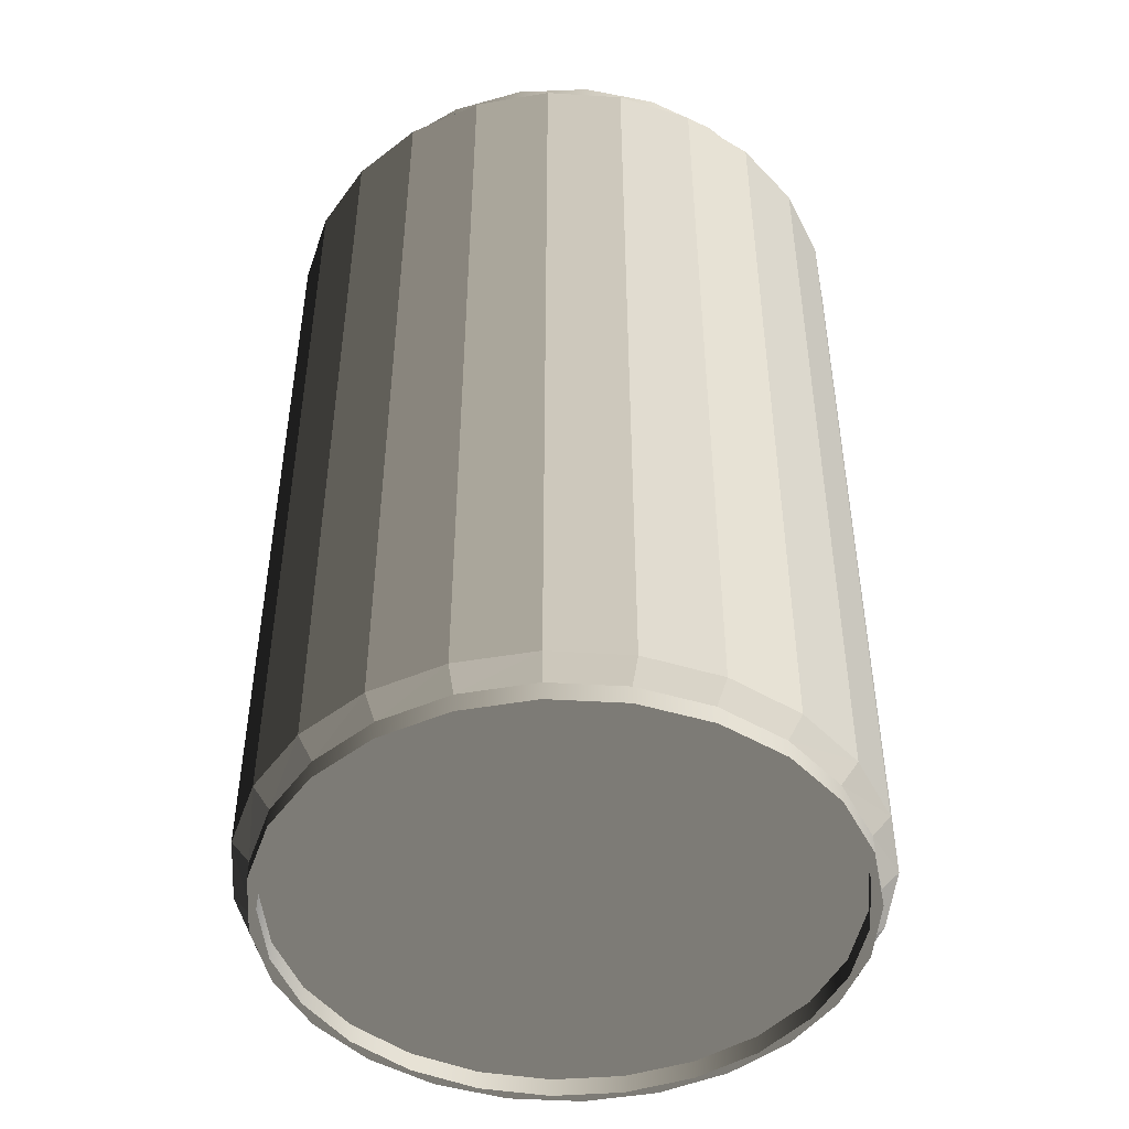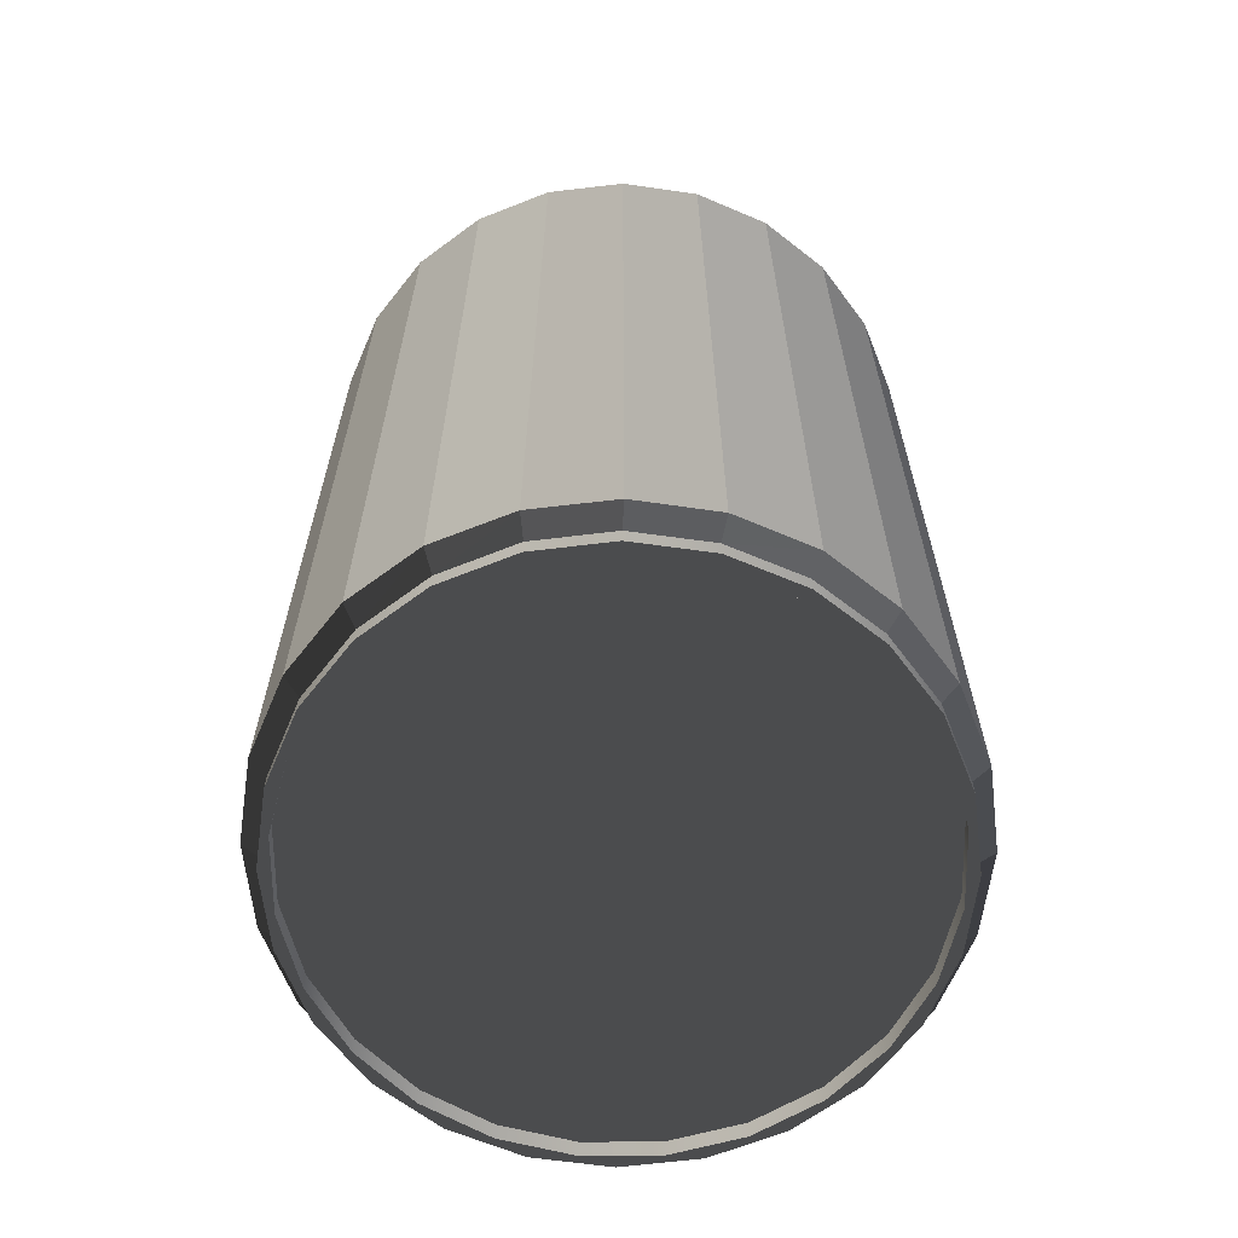
<metadata>
{"format":"obj","ext":"obj","renderer":"f3d","projection":"perspective","resolution":1024,"background":"white","views":[{"elev":-47.0,"azim":63.7,"up":"+Z"},{"elev":-64.6,"azim":134.5,"up":"+Z"}]}
</metadata>
<code>
v -0.01517 0.02652 -0.04969
v -0.01743 0.02382 -0.04969
v -0.02298 0.01848 -0.04969
v -0.007804 0.02957 -0.04969
v -0.02298 0.01848 -0.04766
v -0.02635 0.01534 -0.04969
v -0.007804 0.02957 -0.04766
v -0.01069 0.02755 -0.04969
v -0.01743 0.02382 -0.04766
v -0.02696 0.01187 -0.04766
v -0.0215 0.02167 -0.04969
v -0.0294 0.007972 -0.04969
v -0.01517 0.02652 -0.04766
v 0.000102 0.03061 -0.04766
v -0.003204 0.02941 -0.04969
v -0.02696 0.01187 -0.04969
v -0.0215 0.02167 -0.04766
v -0.02635 0.01534 -0.04766
v -0.01625 0.02809 -0.04562
v 0.000102 0.03061 -0.04969
v -0.00844 0.03136 -0.04562
v -0.01069 0.02755 -0.04766
v -0.0291 0.004466 -0.04766
v -0.0291 0.004466 -0.04969
v -0.0294 0.007972 -0.04766
v -0.02294 0.0229 -0.04562
v 0.008009 0.02957 -0.04969
v -4.8e-05 0.03251 -0.04562
v 0.004503 0.02926 -0.04969
v -0.003204 0.02941 -0.04766
v -0.02807 0.01616 -0.04562
v -0.03044 6.6e-05 -0.04969
v -0.03127 0.008317 -0.04562
v 0.008009 0.02957 -0.04766
v 0.004503 0.02926 -0.04766
v -0.02924 -0.00324 -0.04766
v -0.02924 -0.00324 -0.04969
v -0.03044 6.6e-05 -0.04766
v -0.03234 -8.5e-05 -0.04562
v 0.01538 0.02652 -0.04969
v 0.01191 0.02713 -0.04969
v 0.008354 0.03144 -0.04562
v 0.01191 0.02713 -0.04766
v -0.0294 -0.007841 -0.04969
v -0.0294 -0.007841 -0.04766
v 0.01538 0.02652 -0.04766
v -0.02738 -0.01072 -0.04766
v -0.02738 -0.01072 -0.04969
v -0.0312 -0.008477 -0.04562
v 0.0217 0.02167 -0.04969
v 0.01851 0.02315 -0.04969
v 0.01851 0.02315 -0.04766
v 0.01619 0.02824 -0.04562
v -0.02459 -0.01578 -0.04766
v -0.02635 -0.01521 -0.04969
v -0.02635 -0.01521 -0.04766
v -0.02792 -0.01629 -0.04562
v -0.02442 0.01813 0.04806
v -0.01891 0.02386 0.05009
v -0.01891 0.02386 0.04806
v -0.0121 0.02797 0.05009
v -0.0121 0.02797 0.04806
v -0.004461 0.03018 0.05009
v -0.004461 0.03018 0.04806
v 0.003488 0.03033 0.05009
v 0.003488 0.03033 0.04806
v 0.0217 0.02167 -0.04766
v -0.02366 -0.01747 -0.04766
v -0.02366 -0.01747 -0.04969
v -0.02442 0.01813 0.05009
v 0.01121 0.02842 0.04806
v 0.02656 0.01534 -0.04969
v 0.02386 0.0176 -0.04969
v 0.02386 0.0176 -0.04766
v 0.02294 0.02311 -0.04562
v -0.03016 0.003451 0.04806
v -0.02826 0.01117 0.05009
v -0.02826 0.01117 0.04806
v -0.0215 -0.02153 -0.04969
v -0.0215 -0.02153 -0.04766
v -0.02273 -0.02298 -0.04562
v -0.03001 -0.004498 0.05009
v -0.03001 -0.004498 0.04806
v -0.01781 0.02354 0.05009
v -0.01112 0.02738 0.05009
v -0.003669 0.02935 0.05009
v 0.01121 0.02842 0.05009
v 0.02656 0.01534 -0.04766
v -0.01831 -0.02302 -0.04766
v -0.01831 -0.02302 -0.04969
v -0.03016 0.003451 0.05009
v -0.0278 -0.01213 0.05009
v -0.0278 -0.01213 0.04806
v -0.02327 0.01811 0.05009
v -0.01781 0.02354 0.04806
v 0.004039 0.02933 0.05009
v 0.01817 0.02458 0.04806
v 0.02961 0.007972 -0.04969
v 0.02759 0.01085 -0.04969
v 0.02759 0.01085 -0.04766
v -0.01171 -0.027 -0.04766
v 0.02812 0.01642 -0.04562
v -0.02715 0.01144 0.05009
v -0.01517 -0.02639 -0.04969
v -0.01517 -0.02639 -0.04766
v -0.01599 -0.02811 -0.04562
v -0.02369 -0.01894 0.05009
v -0.02369 -0.01894 0.04806
v -0.02916 0.004003 0.05009
v -0.02918 -0.003706 0.05009
v -0.02327 0.01811 0.04806
v -0.01112 0.02738 0.04806
v -0.003669 0.02935 0.04806
v 0.004039 0.02933 0.04806
v 0.01148 0.02731 0.05009
v 0.01817 0.02458 0.05009
v 0.02961 0.007972 -0.04766
v -0.01171 -0.027 -0.04969
v -0.01796 -0.02445 0.05009
v -0.01796 -0.02445 0.04806
v -0.02337 -0.01784 0.05009
v -0.01794 -0.02331 0.04806
v -0.02337 -0.01784 0.04806
v -0.02721 -0.01116 0.05009
v -0.02715 0.01144 0.04806
v 0.01148 0.02731 0.04806
v 0.01814 0.02344 0.05009
v 0.0239 0.01907 0.04806
v 0.03065 6.6e-05 -0.04969
v 0.02944 0.003372 -0.04969
v 0.02944 0.003372 -0.04766
v -0.004298 -0.02913 -0.04766
v -0.004298 -0.02913 -0.04969
v 0.0314 0.008609 -0.04562
v -0.007804 -0.02944 -0.04969
v -0.007804 -0.02944 -0.04766
v -0.008149 -0.03131 -0.04562
v -0.011 -0.02829 0.05009
v -0.01794 -0.02331 0.05009
v -0.01128 -0.02718 0.04806
v -0.02916 0.004003 0.04806
v -0.02721 -0.01116 0.04806
v -0.02918 -0.003706 0.04806
v 0.0239 0.01907 0.05009
v 0.02358 0.01798 0.04806
v 0.01814 0.02344 0.04806
v 0.02358 0.01798 0.05009
v 0.03065 6.6e-05 -0.04766
v 0.02801 0.01227 0.04806
v 0.02741 0.01129 0.05009
v -0.011 -0.02829 0.04806
v -0.01128 -0.02718 0.05009
v 0.02961 -0.007841 -0.04766
v 0.0293 -0.004335 -0.04969
v 0.003409 -0.02928 -0.04766
v 0.003409 -0.02928 -0.04969
v 0.000102 -0.03048 -0.04969
v 0.02801 0.01227 0.05009
v 0.02741 0.01129 0.04806
v 0.03254 0.000216 -0.04562
v 0.000102 -0.03048 -0.04766
v 0.000253 -0.03238 -0.04562
v -0.003283 -0.0302 0.05009
v -0.003835 -0.0292 0.04806
v -0.003835 -0.0292 0.05009
v 0.02961 -0.007841 -0.04969
v 0.0293 -0.004335 -0.04766
v 0.03021 0.004629 0.04806
v 0.02939 0.003837 0.05009
v 0.03021 0.004629 0.05009
v -0.003283 -0.0302 0.04806
v 0.02656 -0.01521 -0.04766
v 0.03148 -0.008185 -0.04562
v 0.02717 -0.01174 -0.04969
v 0.01089 -0.02742 -0.04766
v 0.008009 -0.02944 -0.04969
v 0.02939 0.003837 0.04806
v 0.008645 -0.03123 -0.04562
v 0.004666 -0.03005 0.04806
v 0.003874 -0.02922 0.05009
v 0.003874 -0.02922 0.04806
v 0.02656 -0.01521 -0.04969
v 0.02717 -0.01174 -0.04766
v 0.01089 -0.02742 -0.04969
v 0.008009 -0.02944 -0.04766
v 0.03037 -0.00332 0.04806
v 0.02937 -0.003871 0.04806
v 0.02937 -0.003871 0.05009
v 0.004666 -0.03005 0.05009
v 0.0217 -0.02153 -0.04766
v 0.02827 -0.01603 -0.04562
v 0.02319 -0.01835 -0.04969
v 0.01764 -0.02369 -0.04766
v 0.01538 -0.02639 -0.04969
v 0.03037 -0.00332 0.05009
v 0.01645 -0.02795 -0.04562
v 0.0123 -0.02784 0.04806
v 0.01133 -0.02725 0.05009
v 0.0217 -0.02153 -0.04969
v 0.02319 -0.01835 -0.04766
v 0.01764 -0.02369 -0.04969
v 0.01538 -0.02639 -0.04766
v 0.02846 -0.01104 0.05009
v 0.02735 -0.01131 0.04806
v 0.01133 -0.02725 0.04806
v 0.02735 -0.01131 0.05009
v 0.02846 -0.01104 0.04806
v 0.0123 -0.02784 0.05009
v 0.02315 -0.02277 -0.04562
v 0.02462 -0.018 0.05009
v 0.01911 -0.02373 0.04806
v 0.01801 -0.02341 0.05009
v 0.02462 -0.018 0.04806
v 0.02348 -0.01798 0.05009
v 0.02348 -0.01798 0.04806
v 0.01801 -0.02341 0.04806
v 0.01911 -0.02373 0.05009
v -0.01625 0.02809 0.04602
v -0.00844 0.03136 0.04602
v -4.8e-05 0.03251 0.04602
v -0.02294 0.0229 0.04602
v -0.02807 0.01616 0.04602
v -0.03127 0.008317 0.04602
v 0.008354 0.03144 0.04602
v -0.03234 -8.5e-05 0.04602
v -0.0312 -0.008477 0.04602
v 0.01619 0.02824 0.04602
v -0.02792 -0.01629 0.04602
v -0.02273 -0.02298 0.04602
v 0.02294 0.02311 0.04602
v 0.02812 0.01642 0.04602
v -0.01599 -0.02811 0.04602
v -0.008149 -0.03131 0.04602
v 0.0314 0.008609 0.04602
v 0.000253 -0.03238 0.04602
v 0.03254 0.000216 0.04602
v 0.03148 -0.008185 0.04602
v 0.008645 -0.03123 0.04602
v 0.02827 -0.01603 0.04602
v 0.01645 -0.02795 0.04602
v 0.02315 -0.02277 0.04602
g mesh1_mesh1-geometry
f 1 2 3
f 2 1 4
f 2 5 3
f 6 1 3
f 1 7 4
f 2 4 8
f 5 2 9
f 10 3 5
f 1 6 11
f 6 3 12
f 7 1 13
f 14 4 7
f 8 4 15
f 8 9 2
f 5 9 10
f 3 10 16
f 6 17 11
f 11 13 1
f 12 3 16
f 12 18 6
f 7 13 19
f 4 14 20
f 14 7 21
f 15 4 20
f 15 22 8
f 9 8 22
f 22 10 9
f 23 16 10
f 17 6 18
f 13 11 17
f 12 16 24
f 18 12 25
f 19 13 26
f 7 19 21
f 14 27 20
f 14 21 28
f 15 20 29
f 22 15 30
f 23 10 22
f 16 23 24
f 17 18 31
f 13 17 26
f 12 24 32
f 32 25 12
f 18 25 33
f 27 14 34
f 29 20 27
f 34 14 28
f 35 15 29
f 15 35 30
f 30 23 22
f 36 24 23
f 33 31 18
f 17 31 26
f 32 24 37
f 25 32 38
f 39 33 25
f 34 40 27
f 29 27 41
f 34 28 42
f 29 43 35
f 35 36 30
f 36 23 30
f 24 36 37
f 32 37 44
f 32 45 38
f 38 39 25
f 40 34 46
f 41 27 40
f 43 29 41
f 42 46 34
f 43 47 35
f 47 36 35
f 36 48 37
f 44 37 48
f 45 32 44
f 45 49 38
f 49 39 38
f 46 50 40
f 41 40 51
f 41 52 43
f 46 42 53
f 54 47 43
f 48 36 47
f 44 48 55
f 44 56 45
f 57 49 45
f 58 59 60
f 60 61 62
f 62 63 64
f 64 65 66
f 50 46 67
f 51 40 50
f 52 41 51
f 52 54 43
f 53 67 46
f 68 47 54
f 47 69 48
f 55 48 69
f 56 44 55
f 57 45 56
f 59 58 70
f 61 60 59
f 63 62 61
f 65 64 63
f 65 71 66
f 67 72 50
f 51 50 73
f 51 74 52
f 68 54 52
f 75 67 53
f 69 47 68
f 76 77 78
f 78 70 58
f 55 69 79
f 55 80 56
f 57 56 81
f 82 76 83
f 84 59 70
f 61 85 63
f 63 86 65
f 71 65 87
f 72 67 88
f 73 50 72
f 74 51 73
f 74 89 52
f 89 68 52
f 75 88 67
f 68 90 69
f 77 76 91
f 70 78 77
f 79 69 90
f 80 55 79
f 81 56 80
f 92 83 93
f 76 82 91
f 83 92 82
f 59 84 61
f 94 95 84
f 84 70 94
f 77 94 70
f 61 84 85
f 63 85 86
f 65 86 96
f 65 96 87
f 87 97 71
f 88 98 72
f 73 72 99
f 73 100 74
f 101 89 74
f 90 68 89
f 102 88 75
f 103 77 91
f 79 90 104
f 79 105 80
f 81 80 106
f 107 93 108
f 93 107 92
f 109 91 82
f 110 82 92
f 95 94 111
f 112 84 95
f 103 111 94
f 94 77 103
f 84 112 85
f 85 113 86
f 113 96 86
f 114 115 96
f 87 96 115
f 97 87 116
f 98 88 117
f 99 72 98
f 100 73 99
f 100 101 74
f 118 89 101
f 89 118 90
f 102 117 88
f 104 90 118
f 105 79 104
f 106 80 105
f 119 108 120
f 121 122 123
f 108 119 107
f 124 92 121
f 103 91 109
f 109 82 110
f 110 92 124
f 111 125 95
f 112 95 125
f 111 103 125
f 113 85 112
f 96 113 114
f 115 114 126
f 87 115 116
f 116 115 127
f 116 128 97
f 117 129 98
f 99 98 130
f 99 131 100
f 132 101 100
f 101 133 118
f 134 117 102
f 104 118 135
f 104 136 105
f 137 106 105
f 120 138 119
f 122 121 139
f 139 140 122
f 123 124 121
f 121 107 139
f 139 107 119
f 121 92 107
f 109 125 103
f 110 141 109
f 142 110 124
f 141 112 125
f 113 112 141
f 114 113 143
f 126 114 142
f 126 127 115
f 116 127 144
f 128 116 144
f 145 146 122
f 147 146 145
f 129 117 148
f 130 98 129
f 131 99 130
f 131 132 100
f 133 101 132
f 135 118 133
f 146 147 127
f 144 149 128
f 145 150 147
f 148 117 134
f 136 104 135
f 137 105 136
f 140 145 122
f 138 120 151
f 140 139 152
f 139 119 152
f 152 119 138
f 122 146 123
f 124 123 142
f 125 109 141
f 141 110 143
f 110 142 143
f 143 113 141
f 142 114 143
f 123 126 142
f 127 126 146
f 144 127 147
f 153 129 148
f 130 129 154
f 154 131 130
f 155 132 131
f 132 156 133
f 135 133 157
f 149 144 158
f 150 145 159
f 158 147 150
f 160 148 134
f 135 161 136
f 162 137 136
f 159 145 140
f 151 163 138
f 152 164 140
f 152 138 165
f 146 126 123
f 144 147 158
f 129 153 166
f 153 148 160
f 154 129 166
f 131 154 167
f 156 132 155
f 167 155 131
f 157 133 156
f 161 135 157
f 158 168 149
f 159 169 150
f 158 150 170
f 162 136 161
f 163 151 171
f 164 159 140
f 165 138 163
f 164 152 165
f 172 166 153
f 173 153 160
f 154 166 174
f 174 167 154
f 175 156 155
f 175 155 167
f 157 156 176
f 176 161 157
f 168 158 170
f 169 159 177
f 170 150 169
f 178 162 161
f 179 163 171
f 177 159 164
f 165 163 180
f 165 181 164
f 166 172 182
f 173 172 153
f 174 166 182
f 167 174 183
f 156 175 184
f 183 175 167
f 176 156 184
f 161 176 185
f 170 186 168
f 187 169 177
f 170 169 188
f 178 161 185
f 163 179 189
f 181 177 164
f 180 163 189
f 181 165 180
f 190 182 172
f 191 172 173
f 174 182 192
f 192 183 174
f 193 184 175
f 193 175 183
f 176 184 194
f 194 185 176
f 186 170 195
f 169 187 188
f 187 177 181
f 170 188 195
f 196 178 185
f 197 189 179
f 180 189 198
f 198 181 180
f 182 190 199
f 191 190 172
f 192 182 194
f 183 192 200
f 184 193 201
f 200 193 183
f 194 184 201
f 185 194 202
f 203 186 195
f 204 188 187
f 205 187 181
f 195 188 206
f 186 203 207
f 202 196 185
f 189 197 208
f 198 189 208
f 181 198 205
f 202 199 190
f 194 182 199
f 191 209 190
f 194 201 192
f 201 200 192
f 200 201 193
f 199 202 194
f 195 206 203
f 188 204 206
f 204 187 205
f 210 207 203
f 209 196 202
f 211 208 197
f 198 208 212
f 212 205 198
f 209 202 190
f 207 210 213
f 203 206 214
f 215 206 204
f 216 204 205
f 203 214 210
f 208 211 217
f 212 208 217
f 205 212 216
f 217 213 210
f 206 215 214
f 215 204 216
f 214 217 210
f 213 217 211
f 214 216 212
f 212 217 214
f 216 214 215
g mesh1_mesh1-geometry
f 3 2 1
f 4 1 2
f 3 5 2
f 3 1 6
f 4 7 1
f 8 4 2
f 9 2 5
f 5 3 10
f 11 6 1
f 12 3 6
f 13 1 7
f 7 4 14
f 15 4 8
f 2 9 8
f 10 9 5
f 16 10 3
f 11 17 6
f 1 13 11
f 16 3 12
f 6 18 12
f 19 13 7
f 20 14 4
f 21 7 14
f 20 4 15
f 8 22 15
f 22 8 9
f 9 10 22
f 10 16 23
f 18 6 17
f 17 11 13
f 24 16 12
f 25 12 18
f 26 13 19
f 21 19 7
f 20 27 14
f 28 21 14
f 29 20 15
f 30 15 22
f 22 10 23
f 24 23 16
f 31 18 17
f 26 17 13
f 32 24 12
f 12 25 32
f 33 25 18
f 19 218 26
f 21 219 19
f 34 14 27
f 27 20 29
f 28 220 21
f 28 14 34
f 29 15 35
f 30 35 15
f 22 23 30
f 23 24 36
f 18 31 33
f 26 31 17
f 37 24 32
f 38 32 25
f 25 33 39
f 221 26 218
f 218 19 219
f 219 21 220
f 27 40 34
f 41 27 29
f 28 42 220
f 42 28 34
f 35 43 29
f 30 36 35
f 30 23 36
f 37 36 24
f 31 222 33
f 44 37 32
f 38 45 32
f 25 39 38
f 33 223 39
f 60 221 218
f 62 218 219
f 64 219 220
f 46 34 40
f 40 27 41
f 41 29 43
f 224 220 42
f 34 46 42
f 35 47 43
f 35 36 47
f 37 48 36
f 223 33 222
f 48 37 44
f 44 32 45
f 38 49 45
f 38 39 49
f 225 39 223
f 221 60 58
f 60 218 62
f 62 219 64
f 64 220 66
f 40 50 46
f 51 40 41
f 43 52 41
f 66 220 224
f 42 53 224
f 53 42 46
f 43 47 54
f 47 36 48
f 78 223 222
f 58 222 221
f 55 48 44
f 45 56 44
f 45 49 57
f 49 39 226
f 225 226 39
f 223 76 225
f 60 59 58
f 62 61 60
f 64 63 62
f 66 65 64
f 67 46 50
f 50 40 51
f 51 41 52
f 43 54 52
f 66 224 71
f 227 224 53
f 46 67 53
f 54 47 68
f 48 69 47
f 223 78 76
f 222 58 78
f 69 48 55
f 55 44 56
f 56 45 57
f 57 49 228
f 226 228 49
f 225 83 226
f 225 76 83
f 70 58 59
f 59 60 61
f 61 62 63
f 63 64 65
f 66 71 65
f 50 72 67
f 73 50 51
f 52 74 51
f 52 54 68
f 224 227 71
f 53 75 227
f 53 67 75
f 68 47 69
f 78 77 76
f 58 70 78
f 79 69 55
f 56 80 55
f 81 56 57
f 228 229 57
f 228 226 93
f 226 83 93
f 83 76 82
f 70 59 84
f 94 70 84
f 61 84 59
f 63 85 61
f 65 86 63
f 87 65 71
f 88 67 72
f 72 50 73
f 73 51 74
f 52 89 74
f 52 68 89
f 71 227 97
f 230 227 75
f 67 88 75
f 69 90 68
f 91 76 77
f 77 78 70
f 90 69 79
f 79 55 80
f 80 56 81
f 81 57 229
f 229 228 108
f 228 93 108
f 93 83 92
f 91 82 76
f 82 92 83
f 84 95 94
f 70 94 77
f 85 84 61
f 86 85 63
f 96 86 65
f 87 96 65
f 71 97 87
f 72 98 88
f 99 72 73
f 74 100 73
f 74 89 101
f 89 68 90
f 227 230 97
f 75 102 230
f 75 88 102
f 103 77 94
f 104 90 79
f 80 105 79
f 106 80 81
f 229 108 120
f 108 93 107
f 92 107 93
f 82 91 109
f 92 82 110
f 111 94 95
f 95 84 112
f 94 111 103
f 85 112 84
f 86 113 85
f 86 96 113
f 96 115 114
f 115 96 87
f 116 87 97
f 117 88 98
f 98 72 99
f 99 73 100
f 74 101 100
f 101 89 118
f 90 118 89
f 97 230 128
f 231 230 102
f 88 117 102
f 91 77 103
f 118 90 104
f 104 79 105
f 105 80 106
f 232 229 120
f 120 108 119
f 107 119 108
f 107 92 121
f 109 91 103
f 110 82 109
f 124 92 110
f 95 125 111
f 125 95 112
f 125 103 111
f 112 85 113
f 114 113 96
f 126 114 115
f 116 115 87
f 97 128 116
f 98 129 117
f 130 98 99
f 100 131 99
f 100 101 132
f 118 133 101
f 230 231 128
f 145 146 147
f 102 134 231
f 102 117 134
f 135 118 104
f 105 136 104
f 105 106 137
f 232 233 106
f 232 120 151
f 119 138 120
f 139 121 122
f 122 140 139
f 123 122 121
f 121 124 123
f 119 107 139
f 121 92 124
f 139 107 121
f 103 125 109
f 109 141 110
f 124 110 142
f 125 112 141
f 141 112 113
f 143 113 114
f 142 114 126
f 115 127 126
f 127 115 116
f 144 127 116
f 144 116 128
f 122 146 145
f 148 117 129
f 129 98 130
f 130 99 131
f 100 132 131
f 132 101 133
f 133 118 135
f 128 231 149
f 127 147 146
f 128 149 144
f 147 150 145
f 234 231 134
f 134 117 148
f 135 104 136
f 136 105 137
f 137 106 233
f 233 232 151
f 122 145 140
f 151 120 138
f 152 139 140
f 152 119 139
f 138 119 152
f 123 146 122
f 142 123 124
f 141 109 125
f 143 110 141
f 143 142 110
f 141 113 143
f 143 114 142
f 142 126 123
f 146 126 127
f 147 127 144
f 148 129 153
f 154 129 130
f 130 131 154
f 131 132 155
f 133 156 132
f 157 133 135
f 231 234 149
f 158 144 149
f 159 145 150
f 150 147 158
f 134 160 234
f 134 148 160
f 136 161 135
f 136 137 162
f 233 235 137
f 233 151 171
f 140 145 159
f 138 163 151
f 140 164 152
f 165 138 152
f 123 126 146
f 158 147 144
f 166 153 129
f 160 148 153
f 166 129 154
f 167 154 131
f 155 132 156
f 131 155 167
f 156 133 157
f 157 135 161
f 149 234 168
f 149 168 158
f 150 169 159
f 170 150 158
f 236 234 160
f 161 136 162
f 162 137 235
f 233 171 235
f 171 151 163
f 140 159 164
f 163 138 165
f 165 152 164
f 153 166 172
f 160 153 173
f 174 166 154
f 154 167 174
f 155 156 175
f 167 155 175
f 176 156 157
f 157 161 176
f 168 234 236
f 170 158 168
f 177 159 169
f 169 150 170
f 236 160 237
f 161 162 178
f 162 235 178
f 235 171 179
f 171 163 179
f 164 159 177
f 180 163 165
f 164 181 165
f 182 172 166
f 153 172 173
f 173 237 160
f 182 166 174
f 183 174 167
f 184 175 156
f 167 175 183
f 184 156 176
f 185 176 161
f 168 236 186
f 168 186 170
f 177 169 187
f 188 169 170
f 186 236 237
f 185 161 178
f 238 178 235
f 235 179 238
f 189 179 163
f 164 177 181
f 189 163 180
f 180 165 181
f 172 182 190
f 173 172 191
f 237 173 239
f 192 182 174
f 174 183 192
f 175 184 193
f 183 175 193
f 194 184 176
f 176 185 194
f 195 170 186
f 188 187 169
f 181 177 187
f 195 188 170
f 207 186 237
f 185 178 196
f 178 238 196
f 238 179 197
f 179 189 197
f 198 189 180
f 180 181 198
f 199 190 182
f 172 190 191
f 191 239 173
f 239 207 237
f 194 182 192
f 200 192 183
f 201 193 184
f 183 193 200
f 201 184 194
f 202 194 185
f 195 186 203
f 187 188 204
f 181 187 205
f 206 188 195
f 207 203 186
f 185 196 202
f 240 196 238
f 238 197 240
f 208 197 189
f 208 189 198
f 205 198 181
f 190 199 202
f 199 182 194
f 190 209 191
f 239 191 241
f 213 207 239
f 192 201 194
f 192 200 201
f 193 201 200
f 194 202 199
f 206 204 188
f 205 187 204
f 203 206 195
f 203 207 210
f 202 196 209
f 196 240 209
f 197 211 240
f 197 208 211
f 212 208 198
f 198 205 212
f 190 202 209
f 209 241 191
f 241 213 239
f 213 210 207
f 214 206 203
f 204 206 215
f 205 204 216
f 210 214 203
f 241 209 240
f 240 211 241
f 217 211 208
f 217 208 212
f 216 212 205
f 211 213 241
f 210 213 217
f 214 215 206
f 216 204 215
f 210 217 214
f 211 217 213
f 212 216 214
f 214 217 212
f 215 214 216
g mesh1_mesh1-geometry
f 26 218 19
f 19 219 21
f 21 220 28
f 218 26 221
f 219 19 218
f 220 21 219
f 220 42 28
f 33 222 31
f 31 221 26
f 39 223 33
f 218 221 60
f 219 218 62
f 220 219 64
f 42 220 224
f 222 33 223
f 221 31 222
f 223 39 225
f 58 60 221
f 62 218 60
f 64 219 62
f 66 220 64
f 224 220 66
f 224 53 42
f 222 223 78
f 221 222 58
f 226 39 49
f 39 226 225
f 225 76 223
f 71 224 66
f 53 224 227
f 76 78 223
f 78 58 222
f 228 49 57
f 49 228 226
f 226 83 225
f 83 76 225
f 71 227 224
f 227 75 53
f 57 229 228
f 93 226 228
f 93 83 226
f 97 227 71
f 75 227 230
f 229 57 81
f 108 228 229
f 108 93 228
f 97 230 227
f 230 102 75
f 81 232 229
f 120 108 229
f 128 230 97
f 102 230 231
f 232 81 106
f 120 229 232
f 128 231 230
f 231 134 102
f 106 233 232
f 151 120 232
f 149 231 128
f 134 231 234
f 233 106 137
f 151 232 233
f 149 234 231
f 234 160 134
f 137 235 233
f 171 151 233
f 168 234 149
f 160 234 236
f 235 137 162
f 235 171 233
f 236 234 168
f 237 160 236
f 178 235 162
f 179 171 235
f 160 237 173
f 186 236 168
f 237 236 186
f 235 178 238
f 238 179 235
f 239 173 237
f 237 186 207
f 196 238 178
f 197 179 238
f 173 239 191
f 237 207 239
f 238 196 240
f 240 197 238
f 241 191 239
f 239 207 213
f 209 240 196
f 240 211 197
f 191 241 209
f 239 213 241
f 240 209 241
f 241 211 240
f 241 213 211
g mesh1_mesh1-geometry
f 26 221 31
f 222 31 221
f 229 232 81
f 106 81 232

</code>
